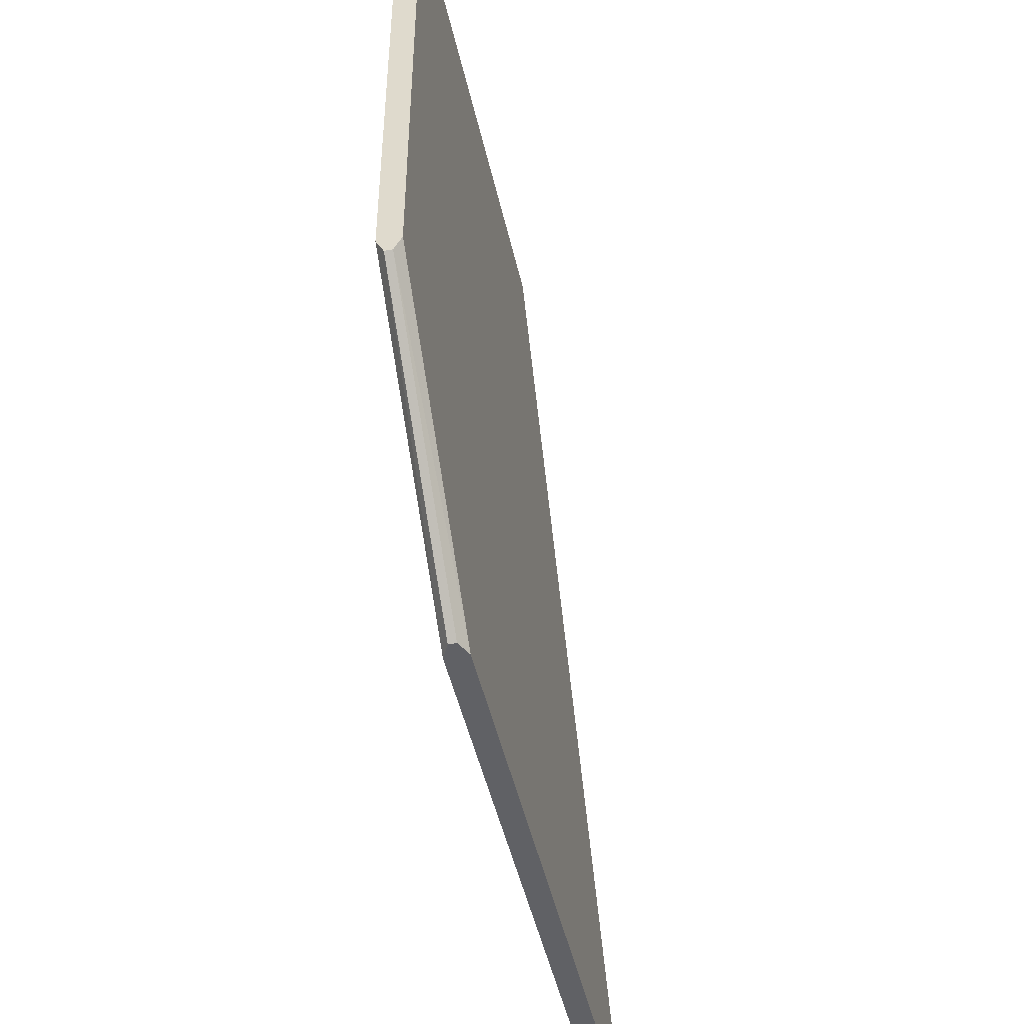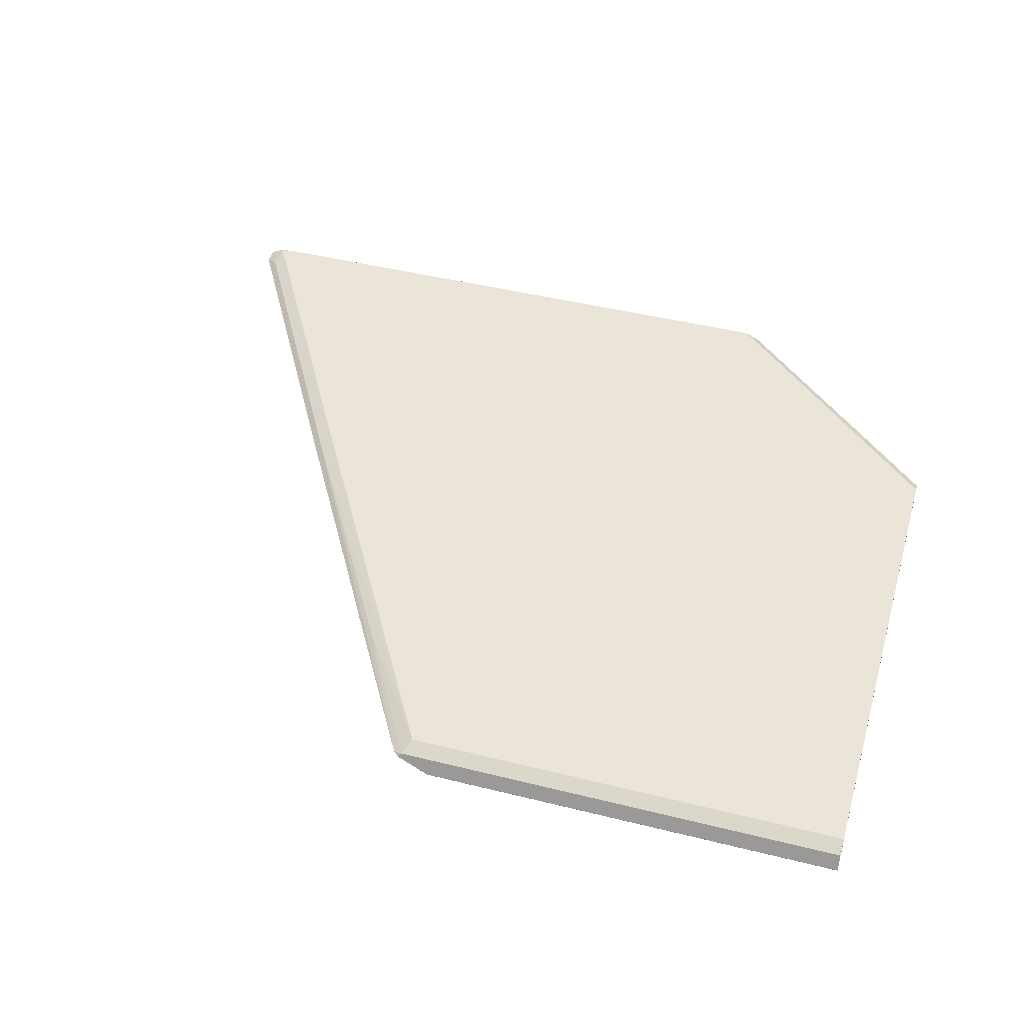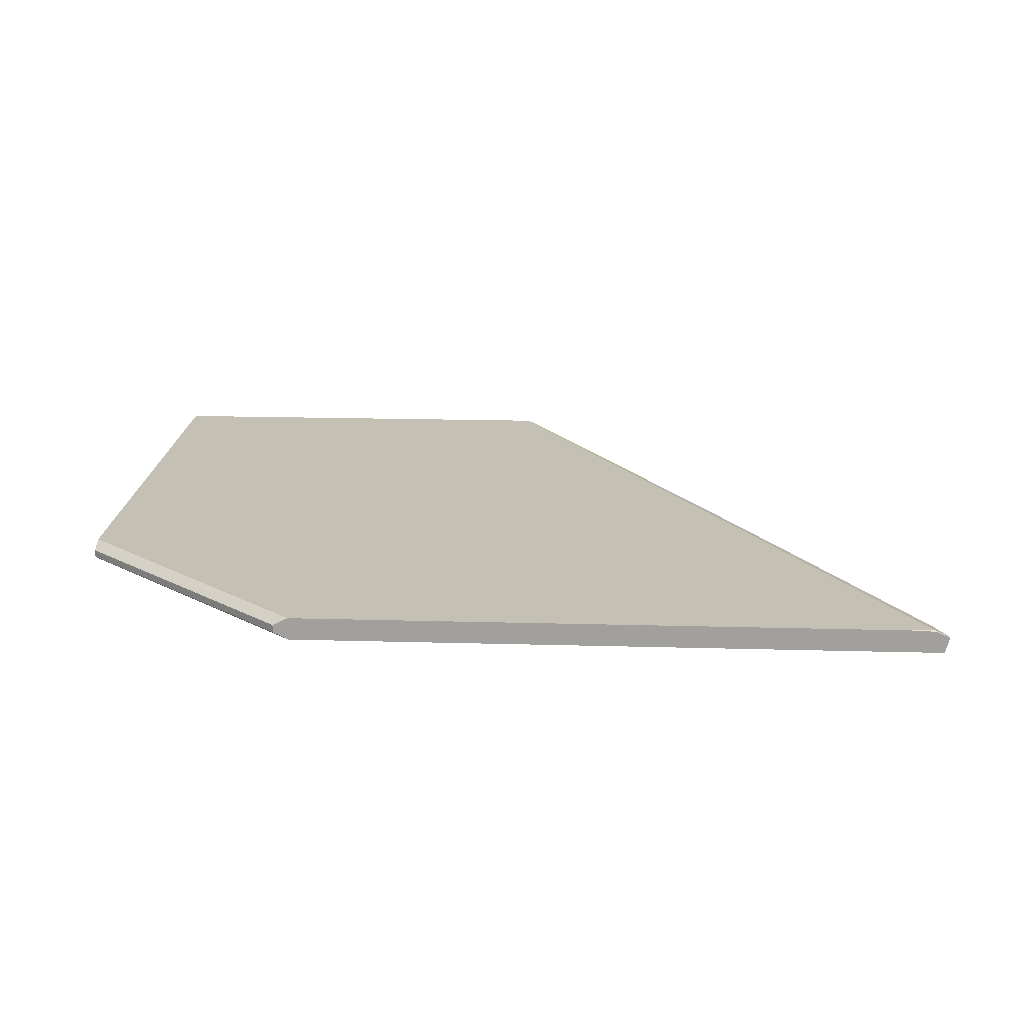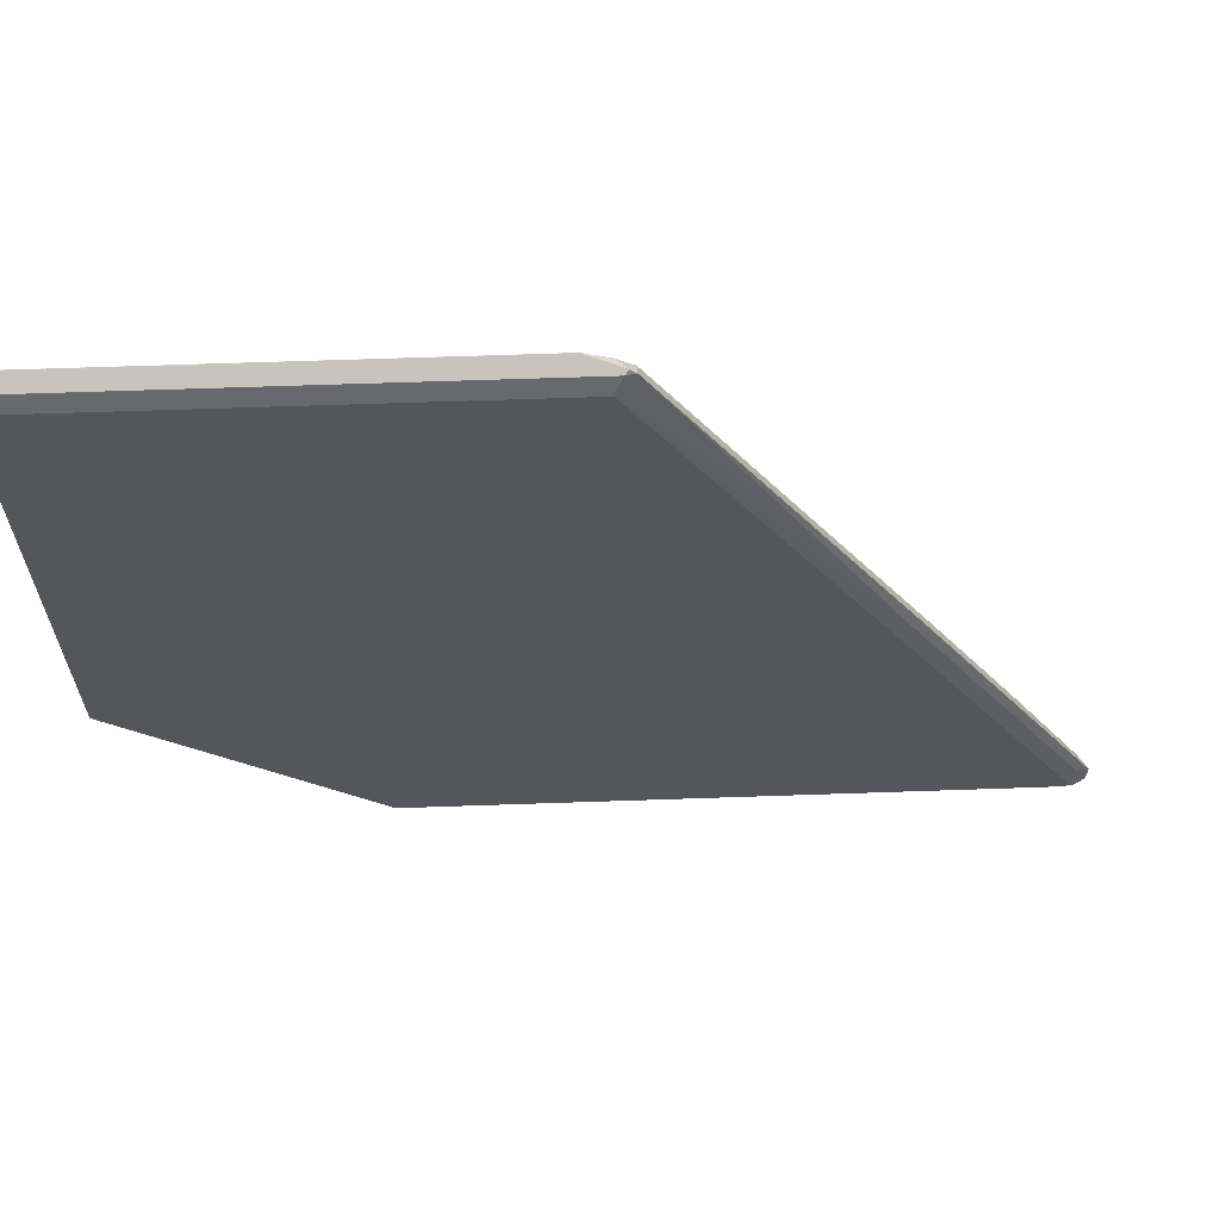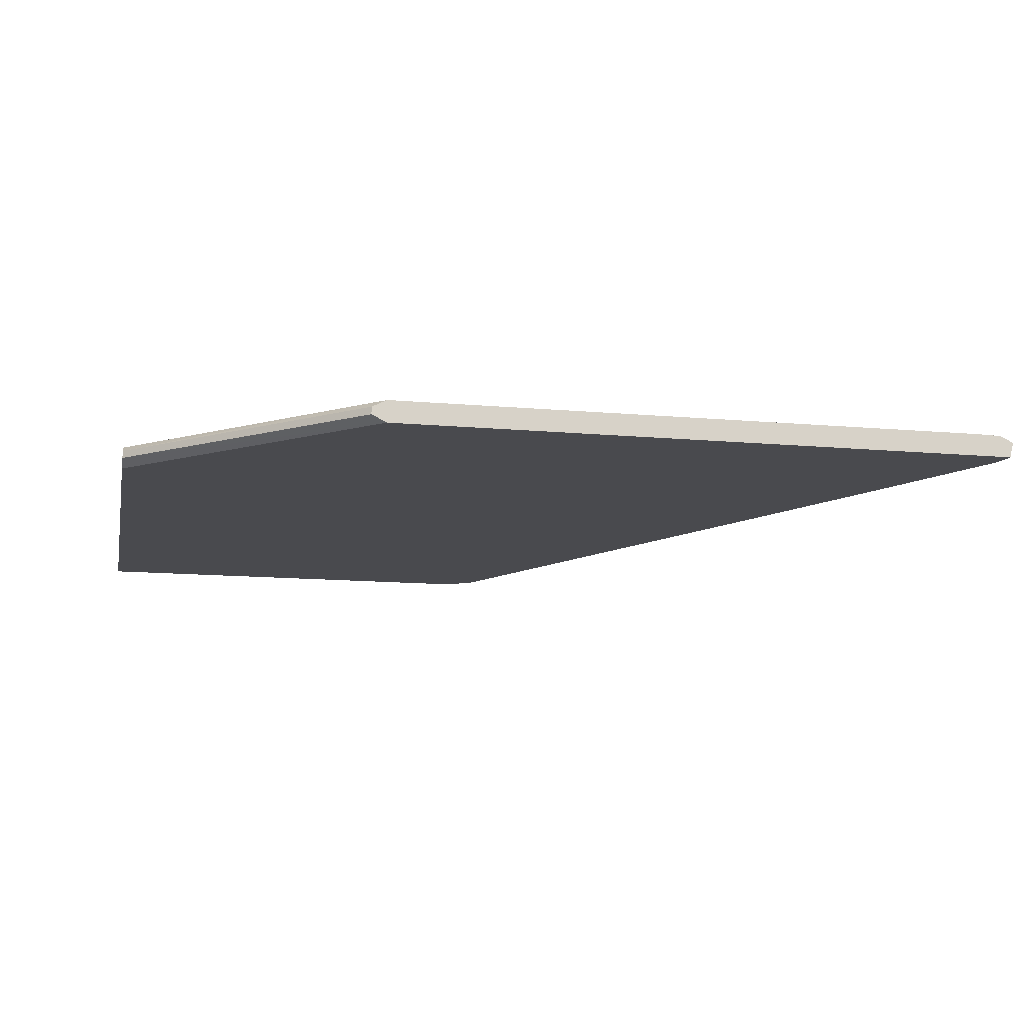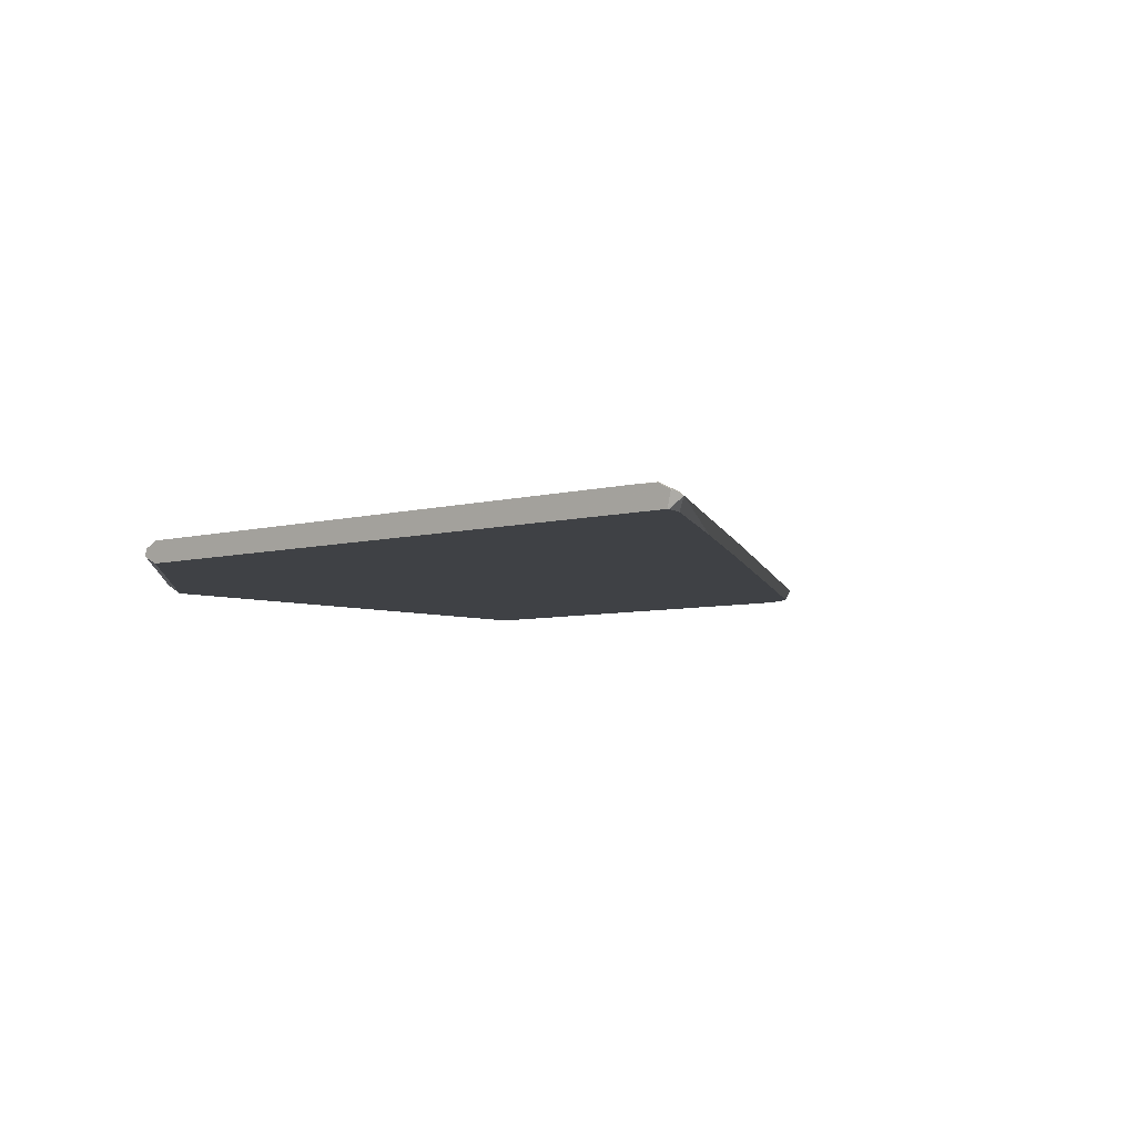
<metadata>
{"format":"obj","ext":"obj","renderer":"f3d","projection":"perspective","resolution":1024,"background":"white","views":[{"elev":-47.6,"azim":102.6,"up":"+Z"},{"elev":44.7,"azim":16.2,"up":"+Y"},{"elev":18.0,"azim":-176.9,"up":"+Y"},{"elev":64.0,"azim":178.0,"up":"+Z"},{"elev":-13.4,"azim":168.5,"up":"+Y"},{"elev":-5.7,"azim":-138.7,"up":"+Y"}]}
</metadata>
<code>
v -0.7545 0.6212 -0.001777
v -0.7567 0.6187 0.009532
v -0.7551 0.6218 1.57e-06
v -0.7545 0.6222 -0.001777
v -0.7514 0.609 -0.001777
v -0.7448 0.6234 0.01906
v -0.7518 0.609 -6.195e-05
v -0.7513 0.609 0.001781
v -0.7471 0.609 0.01671
v -0.7471 0.6092 0.01671
v -0.6805 0.609 0.1357
v -0.6043 0.609 0.2689
v -0.6043 0.6187 0.2761
v -0.5925 0.6234 0.2856
v -0.7424 0.6282 1.57e-06
v -0.7442 0.6273 -0.001777
v -0.6666 0.609 -0.001777
v -0.6663 0.6282 0.1333
v -0.3949 0.609 0.6306
v -0.395 0.6187 0.6377
v -0.4592 0.6234 0.5139
v -0.3807 0.6282 0.6282
v -0.59 0.6282 0.2665
v -0.7233 0.6282 -0.001777
v -0.7424 0.6275 -0.001777
v -0.2094 0.6092 -0.001777
v -0.0007463 0.609 0.5903
v -0.3808 0.609 0.64
v -0.3902 0.6187 0.6425
v -0.387 0.6218 0.6409
v -0.0007463 0.6282 0.6282
v -0.2094 0.6282 -0.001777
v -0.1979 0.6149 -0.001777
v -0.0007463 0.6155 0.1777
v -0.0007463 0.6095 0.1897
v -0.0007463 0.6092 0.1904
v -0.0007463 0.609 0.6472
v -0.3806 0.609 0.64
v -0.3618 0.609 0.6472
v -0.3617 0.6092 0.6472
v -0.0007463 0.6218 0.6409
v -0.0007463 0.6282 0.1904
v -0.0007463 0.6279 0.1899
v -0.0007463 0.6218 0.1777
v -0.1968 0.6218 -0.001777
v -0.1968 0.6155 -0.001777
v -0.3428 0.609 0.6472
v -0.0007463 0.6092 0.6472
f 26 36 27
f 20 30 21
f 21 30 22
f 22 30 41
f 26 35 36
f 26 33 34
f 26 34 35
f 20 29 30
f 22 41 31
f 19 29 20
f 15 31 42
f 17 26 27
f 15 32 24
f 15 42 32
f 15 22 31
f 15 23 22
f 15 18 23
f 15 25 16
f 15 24 25
f 19 28 29
f 27 36 35
f 37 48 40
f 27 34 44
f 39 47 40
f 37 40 47
f 14 20 21
f 34 45 44
f 34 46 45
f 33 46 34
f 32 44 45
f 32 43 44
f 32 42 43
f 30 48 41
f 30 40 48
f 29 40 30
f 29 39 40
f 29 38 39
f 28 38 29
f 27 48 37
f 27 41 48
f 27 31 41
f 27 42 31
f 27 43 42
f 27 44 43
f 27 35 34
f 14 23 18
f 13 20 14
f 14 21 22
f 2 10 11
f 2 9 10
f 2 8 9
f 2 7 8
f 2 5 7
f 2 6 3
f 1 5 2
f 1 17 5
f 1 26 17
f 1 33 26
f 1 46 33
f 1 45 46
f 1 32 45
f 1 24 32
f 1 25 24
f 1 16 25
f 14 22 23
f 1 3 4
f 1 2 3
f 2 11 12
f 2 12 13
f 1 4 16
f 2 14 6
f 2 13 14
f 12 20 13
f 9 11 10
f 6 14 18
f 6 18 15
f 5 8 7
f 5 9 8
f 5 11 9
f 5 12 11
f 5 19 12
f 12 19 20
f 5 38 28
f 5 28 19
f 4 15 16
f 5 17 27
f 3 15 4
f 5 37 47
f 5 47 39
f 5 39 38
f 5 27 37
f 3 6 15

</code>
